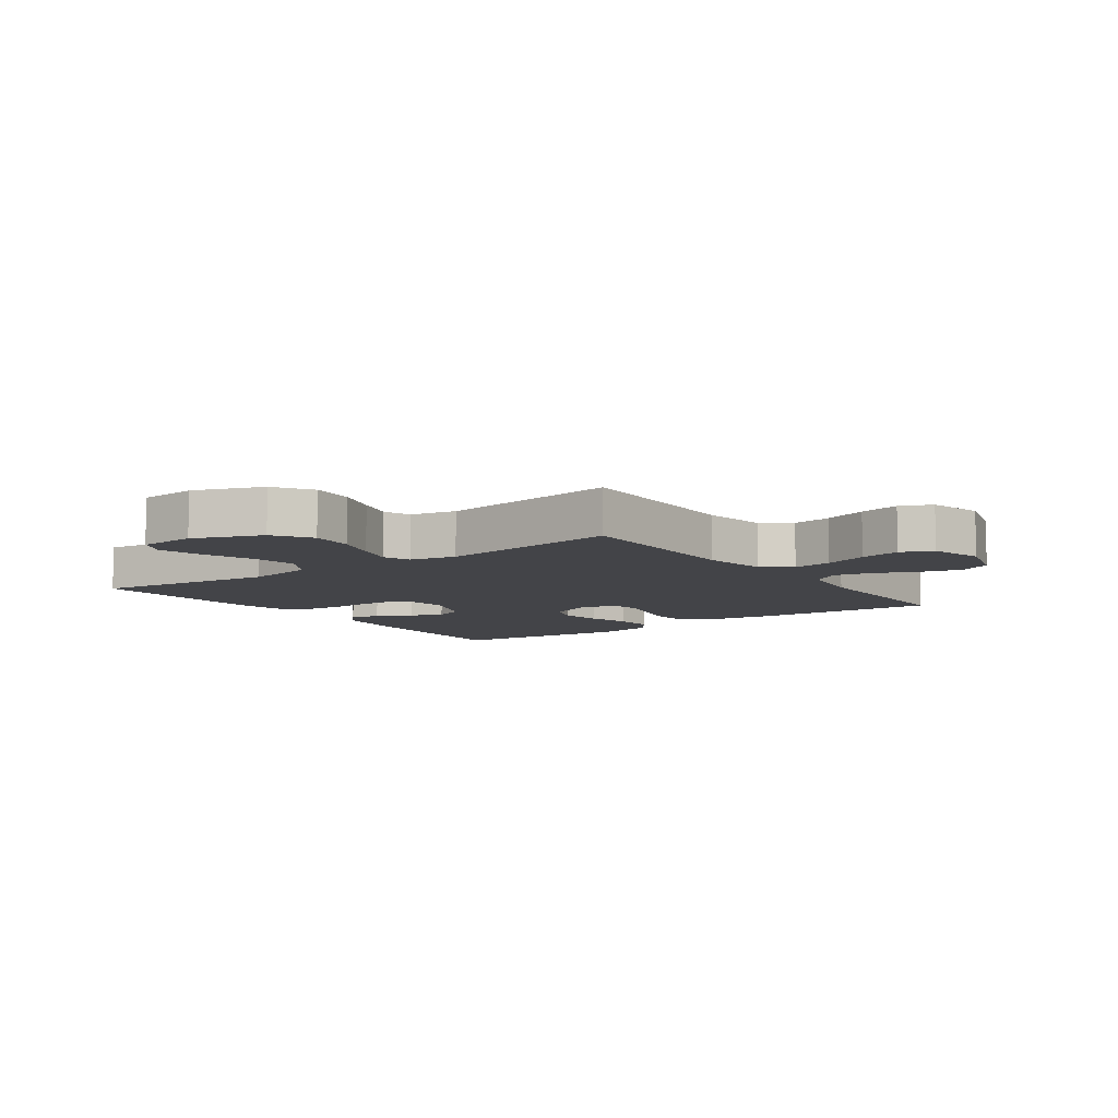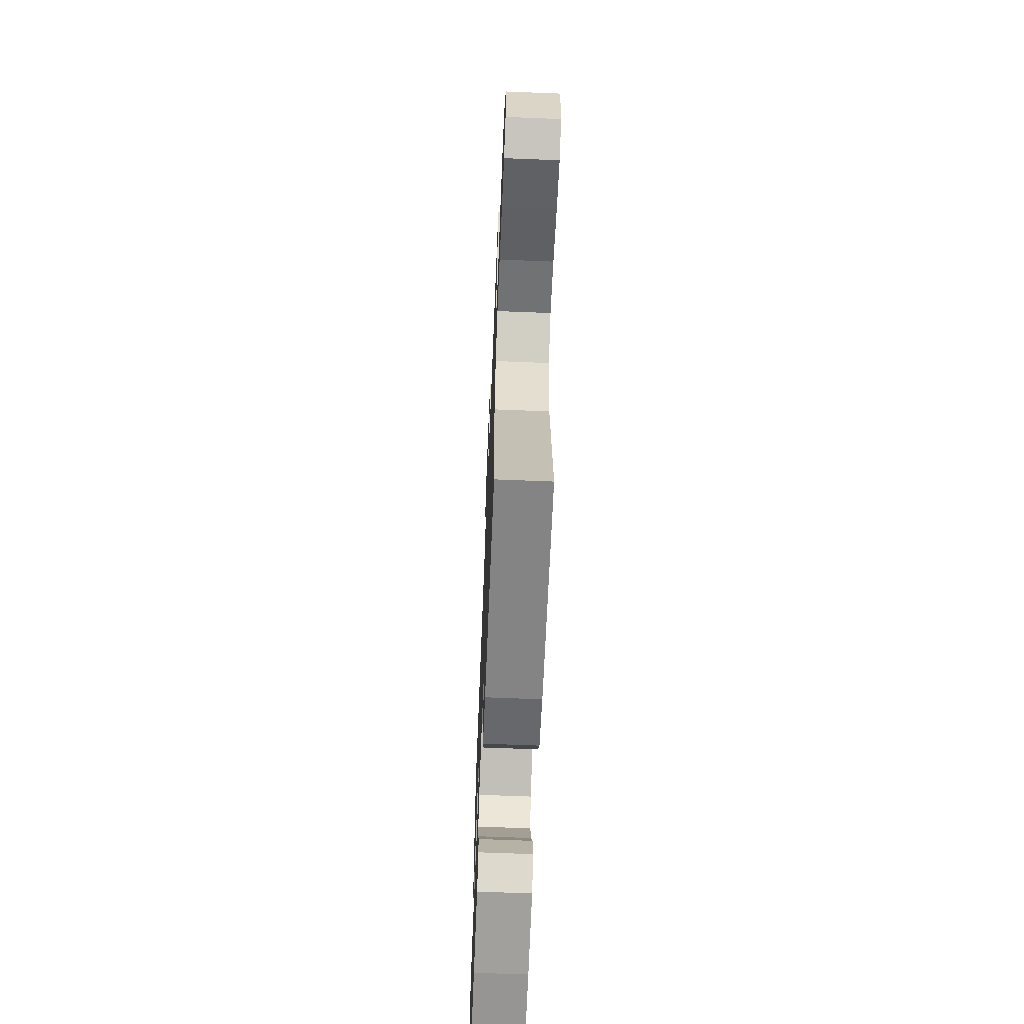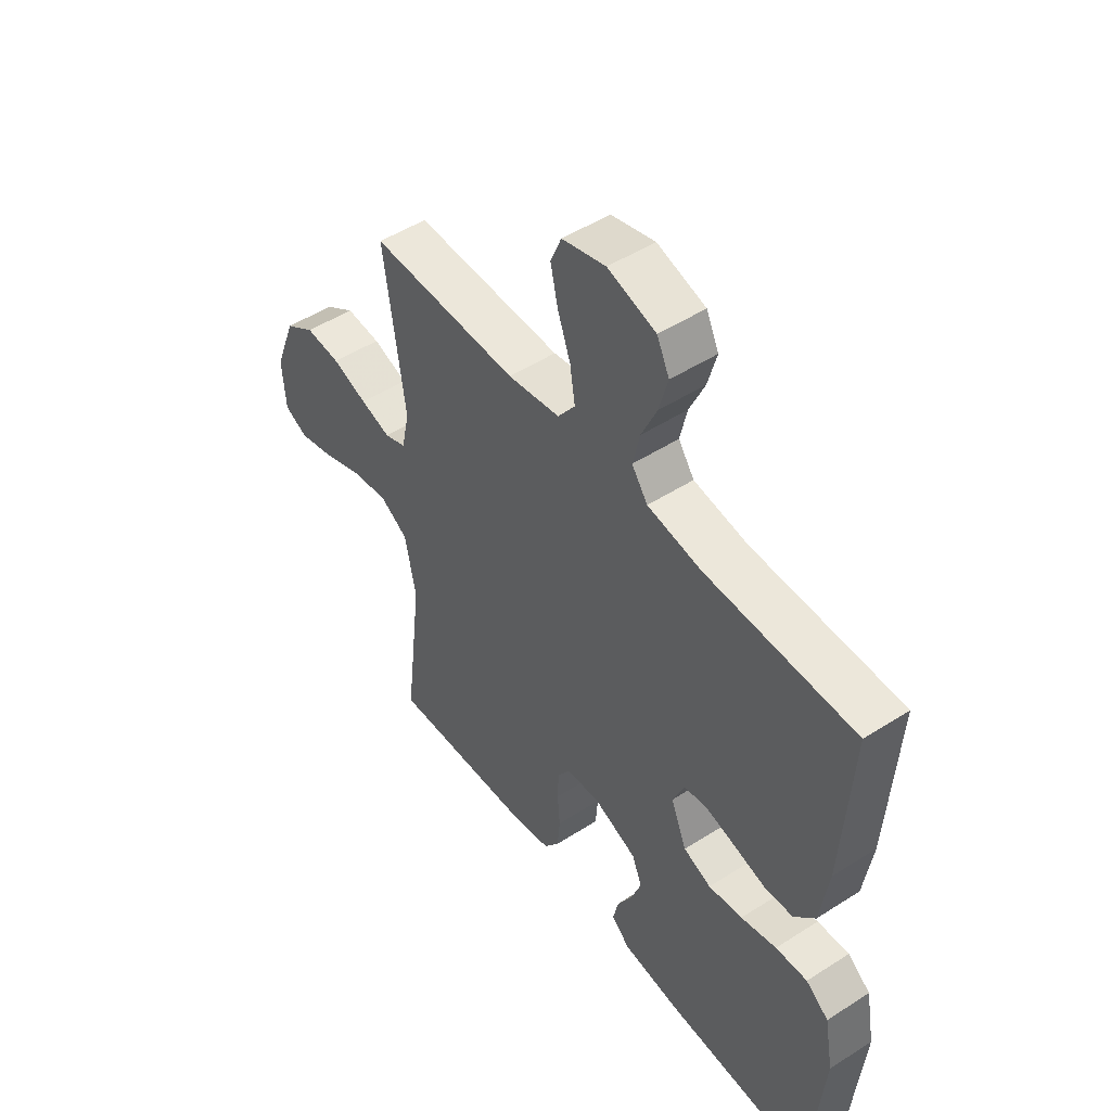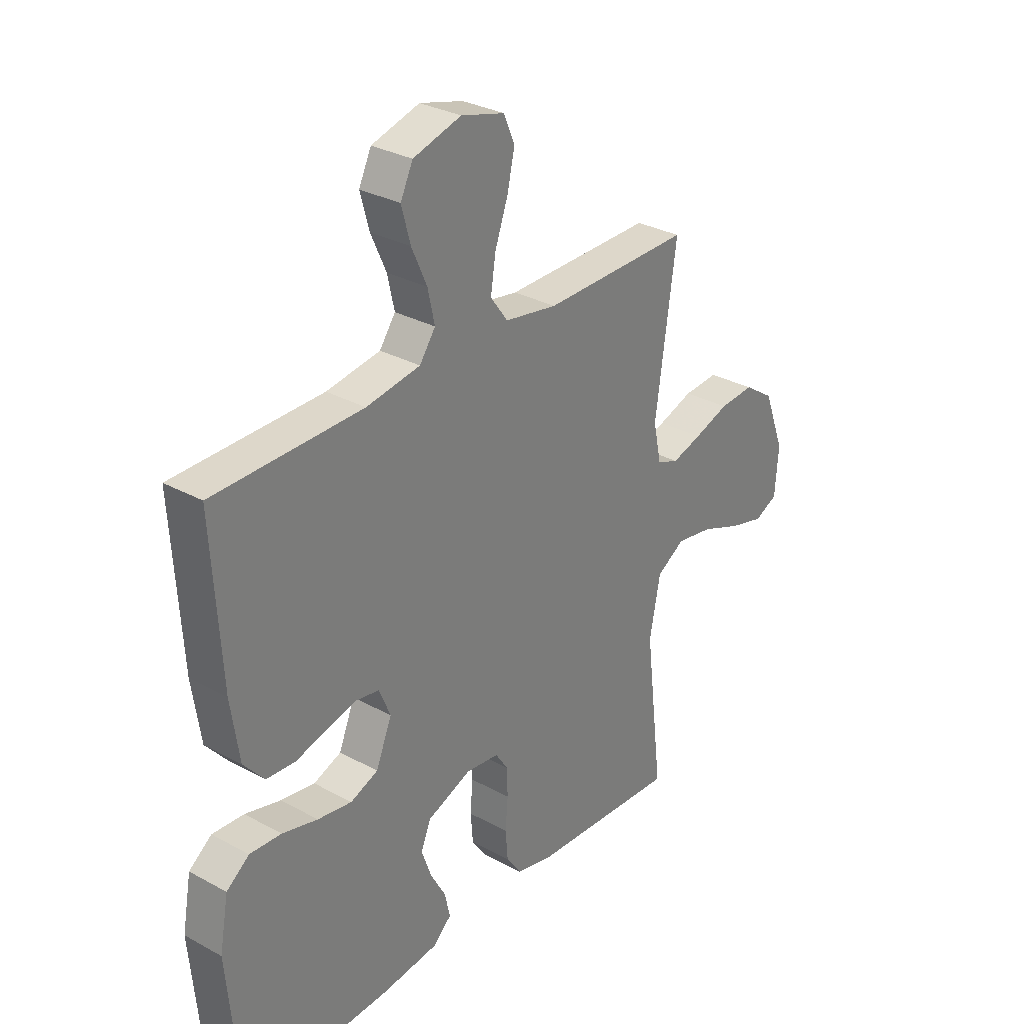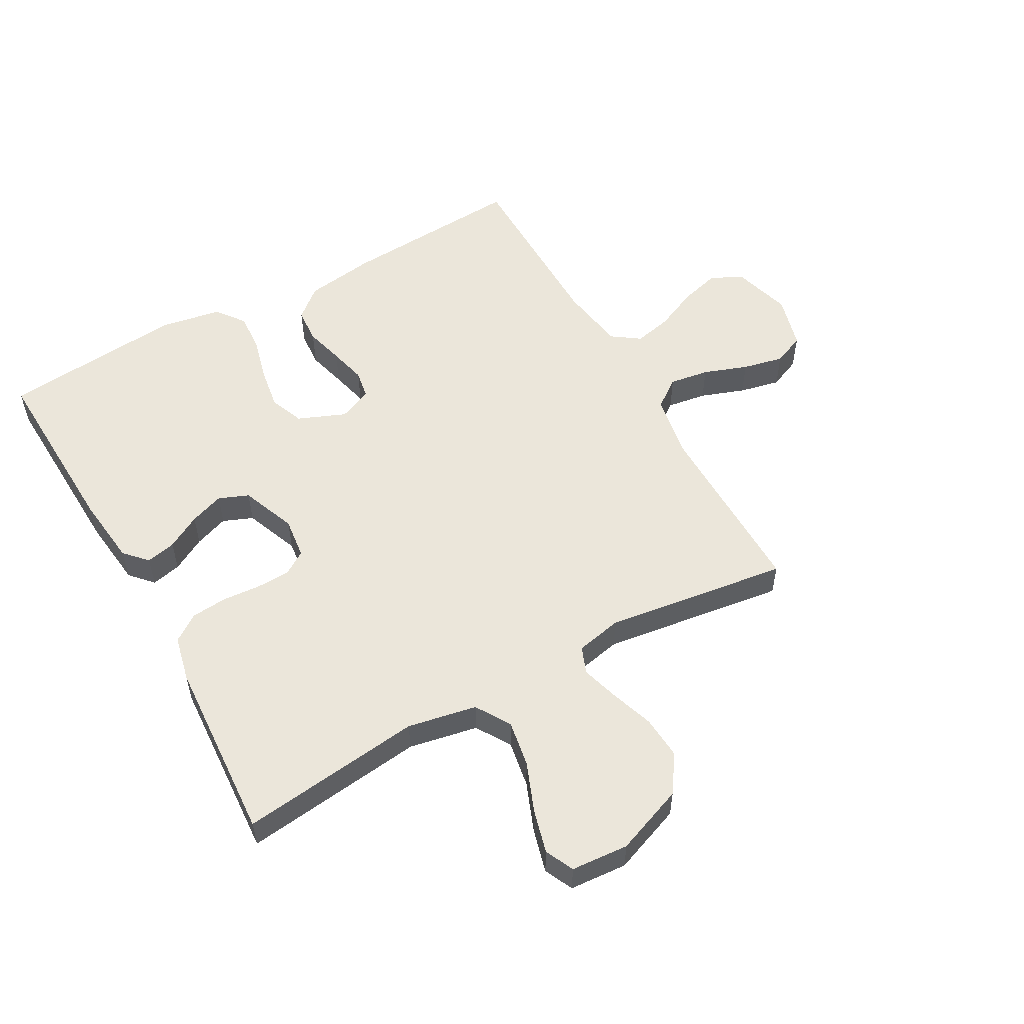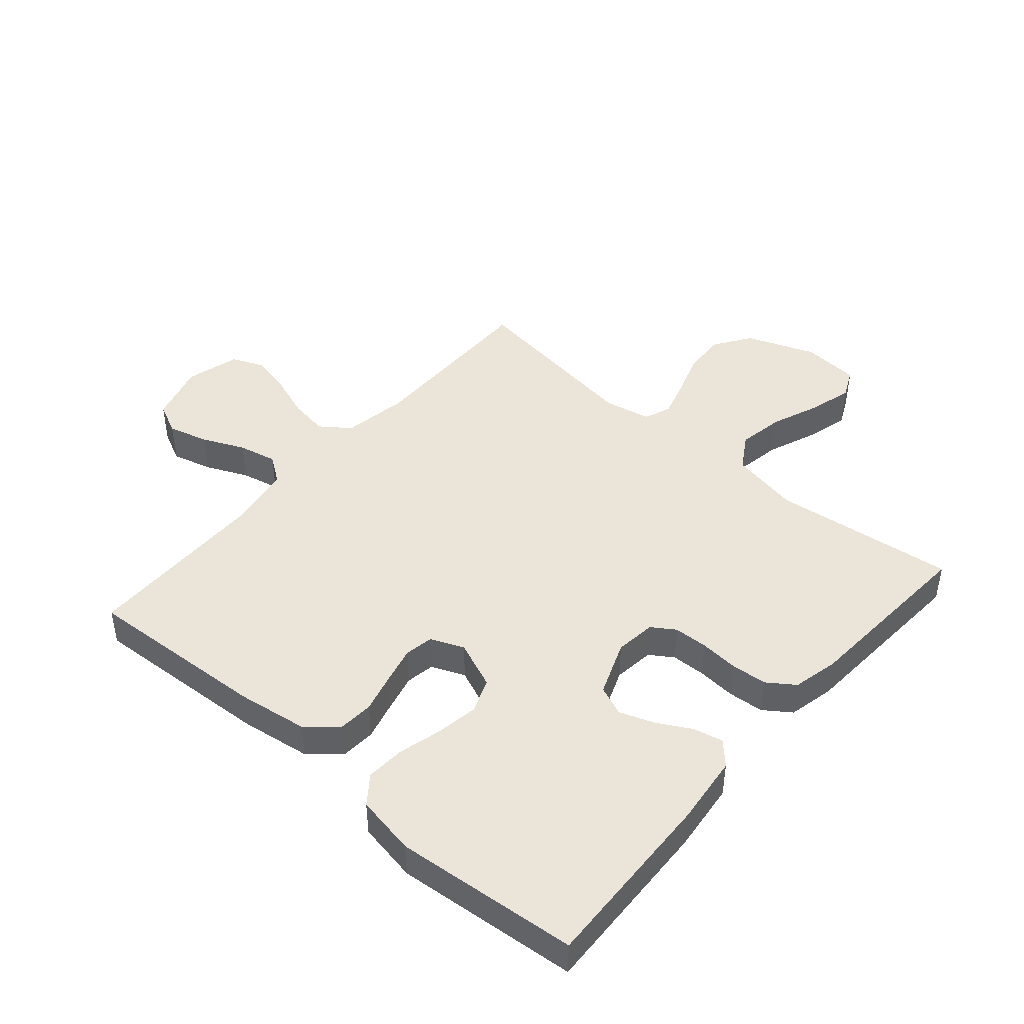
<metadata>
{"format":"obj","ext":"obj","renderer":"f3d","projection":"perspective","resolution":1024,"background":"white","views":[{"elev":-8.2,"azim":-54.4,"up":"+Y"},{"elev":-65.2,"azim":-92.3,"up":"+Z"},{"elev":49.7,"azim":54.7,"up":"+Z"},{"elev":30.5,"azim":128.4,"up":"+Z"},{"elev":54.7,"azim":-119.3,"up":"+Y"},{"elev":44.8,"azim":130.9,"up":"+Y"}]}
</metadata>
<code>
v 0.5 0.07 -0.5
v 0.2 0.07 -0.488
v 0.085 0.07 -0.475
v 0.048 0.07 -0.441
v 0.059 0.07 -0.392
v 0.09 0.07 -0.336
v 0.11 0.07 -0.28
v 0.09 0.07 -0.231
v 0 0.07 -0.196
v -0.067 0.07 -0.204
v -0.092 0.07 -0.242
v -0.094 0.07 -0.298
v -0.089 0.07 -0.361
v -0.094 0.07 -0.42
v -0.125 0.07 -0.464
v -0.2 0.07 -0.481
v -0.5 0.07 -0.5
v -0.464 0.07 -0.2
v -0.486 0.07 -0.087
v -0.543 0.07 -0.052
v -0.619 0.07 -0.065
v -0.7 0.07 -0.097
v -0.771 0.07 -0.116
v -0.818 0.07 -0.094
v -0.825 0.07 0
v -0.782 0.07 0.113
v -0.721 0.07 0.154
v -0.65 0.07 0.149
v -0.579 0.07 0.125
v -0.518 0.07 0.107
v -0.474 0.07 0.124
v -0.458 0.07 0.2
v -0.5 0.07 0.5
v -0.2 0.07 0.497
v -0.094 0.07 0.515
v -0.059 0.07 0.563
v -0.069 0.07 0.628
v -0.095 0.07 0.7
v -0.11 0.07 0.767
v -0.088 0.07 0.819
v 0 0.07 0.843
v 0.097 0.07 0.815
v 0.122 0.07 0.763
v 0.104 0.07 0.697
v 0.073 0.07 0.628
v 0.059 0.07 0.565
v 0.091 0.07 0.52
v 0.2 0.07 0.503
v 0.5 0.07 0.5
v 0.482 0.07 0.2
v 0.465 0.07 0.084
v 0.423 0.07 0.035
v 0.365 0.07 0.031
v 0.301 0.07 0.048
v 0.24 0.07 0.063
v 0.193 0.07 0.055
v 0.17 0.07 0
v 0.202 0.07 -0.078
v 0.258 0.07 -0.1
v 0.327 0.07 -0.089
v 0.399 0.07 -0.07
v 0.463 0.07 -0.066
v 0.509 0.07 -0.101
v 0.527 0.07 -0.2
v 0.5 0 -0.5
v 0.2 0 -0.488
v 0.085 0 -0.475
v 0.048 0 -0.441
v 0.059 0 -0.392
v 0.09 0 -0.336
v 0.11 0 -0.28
v 0.09 0 -0.231
v 0 0 -0.196
v -0.067 0 -0.204
v -0.092 0 -0.242
v -0.094 0 -0.298
v -0.089 0 -0.361
v -0.094 0 -0.42
v -0.125 0 -0.464
v -0.2 0 -0.481
v -0.5 0 -0.5
v -0.464 0 -0.2
v -0.486 0 -0.087
v -0.543 0 -0.052
v -0.619 0 -0.065
v -0.7 0 -0.097
v -0.771 0 -0.116
v -0.818 0 -0.094
v -0.825 0 0
v -0.782 0 0.113
v -0.721 0 0.154
v -0.65 0 0.149
v -0.579 0 0.125
v -0.518 0 0.107
v -0.474 0 0.124
v -0.458 0 0.2
v -0.5 0 0.5
v -0.2 0 0.497
v -0.094 0 0.515
v -0.059 0 0.563
v -0.069 0 0.628
v -0.095 0 0.7
v -0.11 0 0.767
v -0.088 0 0.819
v 0 0 0.843
v 0.097 0 0.815
v 0.122 0 0.763
v 0.104 0 0.697
v 0.073 0 0.628
v 0.059 0 0.565
v 0.091 0 0.52
v 0.2 0 0.503
v 0.5 0 0.5
v 0.482 0 0.2
v 0.465 0 0.084
v 0.423 0 0.035
v 0.365 0 0.031
v 0.301 0 0.048
v 0.24 0 0.063
v 0.193 0 0.055
v 0.17 0 0
v 0.202 0 -0.078
v 0.258 0 -0.1
v 0.327 0 -0.089
v 0.399 0 -0.07
v 0.463 0 -0.066
v 0.509 0 -0.101
v 0.527 0 -0.2
f 4 5 6
f 3 4 6
f 2 3 6
f 1 2 6
f 64 1 6
f 63 64 6
f 62 63 6
f 61 62 6
f 60 61 6
f 59 60 6 7
f 58 59 7 8
f 57 58 8 9
f 56 57 9 10
f 52 53 54
f 51 52 54
f 50 51 54
f 49 50 54
f 48 49 54
f 47 48 54 55
f 46 47 55 56
f 43 44 45
f 42 43 45
f 41 42 45
f 40 41 45
f 39 40 45
f 38 39 45
f 37 38 45
f 36 37 45 46
f 46 56 10
f 36 46 10
f 35 36 10
f 32 33 34
f 35 10 11
f 34 35 11
f 32 34 11
f 31 32 11
f 27 28 29
f 26 27 29
f 25 26 29
f 24 25 29
f 23 24 29
f 22 23 29
f 21 22 29
f 20 21 29 30
f 31 11 12
f 30 31 12
f 20 30 12
f 19 20 12
f 16 17 18
f 16 18 19
f 15 16 19
f 14 15 19
f 13 14 19
f 12 13 19
f 70 69 68
f 70 68 67
f 70 67 66
f 70 66 65
f 70 65 128
f 70 128 127
f 70 127 126
f 70 126 125
f 70 125 124
f 71 70 124 123
f 72 71 123 122
f 73 72 122 121
f 74 73 121 120
f 118 117 116
f 118 116 115
f 118 115 114
f 118 114 113
f 118 113 112
f 119 118 112 111
f 120 119 111 110
f 109 108 107
f 109 107 106
f 109 106 105
f 109 105 104
f 109 104 103
f 109 103 102
f 109 102 101
f 110 109 101 100
f 74 120 110
f 74 110 100
f 74 100 99
f 98 97 96
f 75 74 99
f 75 99 98
f 75 98 96
f 75 96 95
f 93 92 91
f 93 91 90
f 93 90 89
f 93 89 88
f 93 88 87
f 93 87 86
f 93 86 85
f 94 93 85 84
f 76 75 95
f 76 95 94
f 76 94 84
f 76 84 83
f 82 81 80
f 83 82 80
f 83 80 79
f 83 79 78
f 83 78 77
f 83 77 76
f 1 65 66 2
f 2 66 67 3
f 3 67 68 4
f 4 68 69 5
f 5 69 70 6
f 6 70 71 7
f 7 71 72 8
f 8 72 73 9
f 9 73 74 10
f 10 74 75 11
f 11 75 76 12
f 12 76 77 13
f 13 77 78 14
f 14 78 79 15
f 15 79 80 16
f 16 80 81 17
f 17 81 82 18
f 18 82 83 19
f 19 83 84 20
f 20 84 85 21
f 21 85 86 22
f 22 86 87 23
f 23 87 88 24
f 24 88 89 25
f 25 89 90 26
f 26 90 91 27
f 27 91 92 28
f 28 92 93 29
f 29 93 94 30
f 30 94 95 31
f 31 95 96 32
f 32 96 97 33
f 33 97 98 34
f 34 98 99 35
f 35 99 100 36
f 36 100 101 37
f 37 101 102 38
f 38 102 103 39
f 39 103 104 40
f 40 104 105 41
f 41 105 106 42
f 42 106 107 43
f 43 107 108 44
f 44 108 109 45
f 45 109 110 46
f 46 110 111 47
f 47 111 112 48
f 48 112 113 49
f 49 113 114 50
f 50 114 115 51
f 51 115 116 52
f 52 116 117 53
f 53 117 118 54
f 54 118 119 55
f 55 119 120 56
f 56 120 121 57
f 57 121 122 58
f 58 122 123 59
f 59 123 124 60
f 60 124 125 61
f 61 125 126 62
f 62 126 127 63
f 63 127 128 64
f 64 128 65 1

</code>
